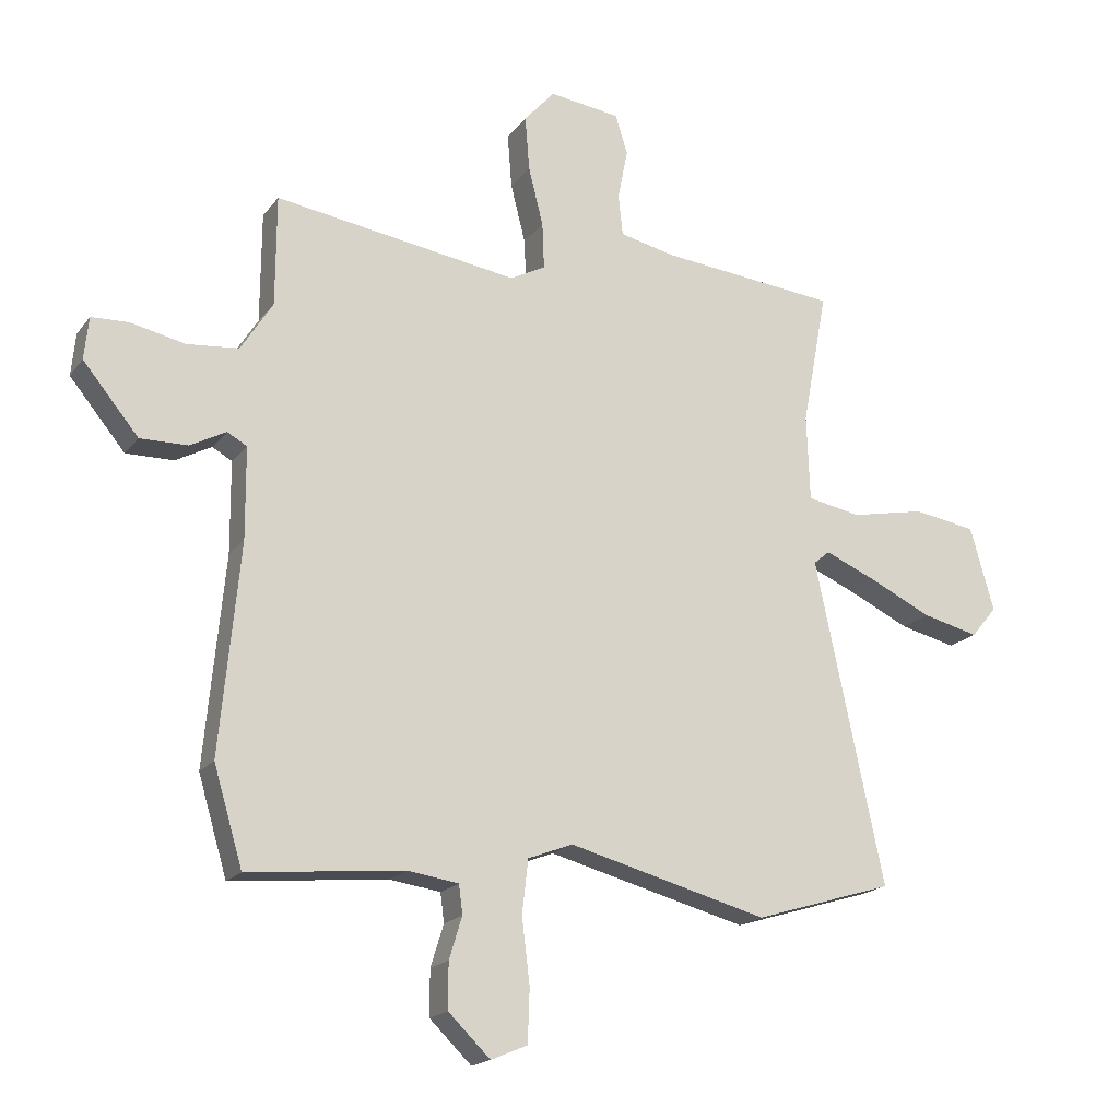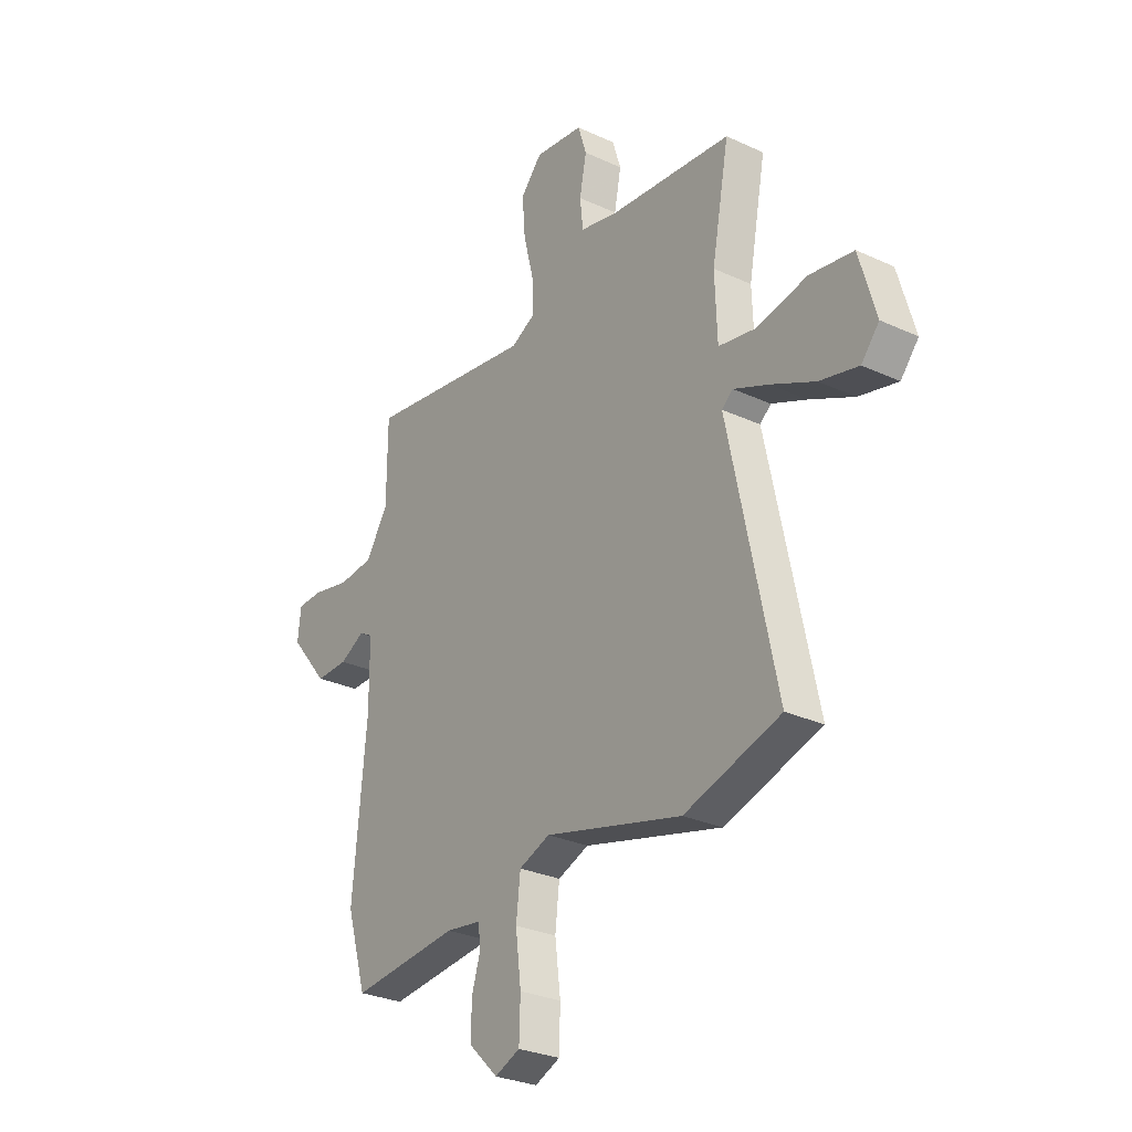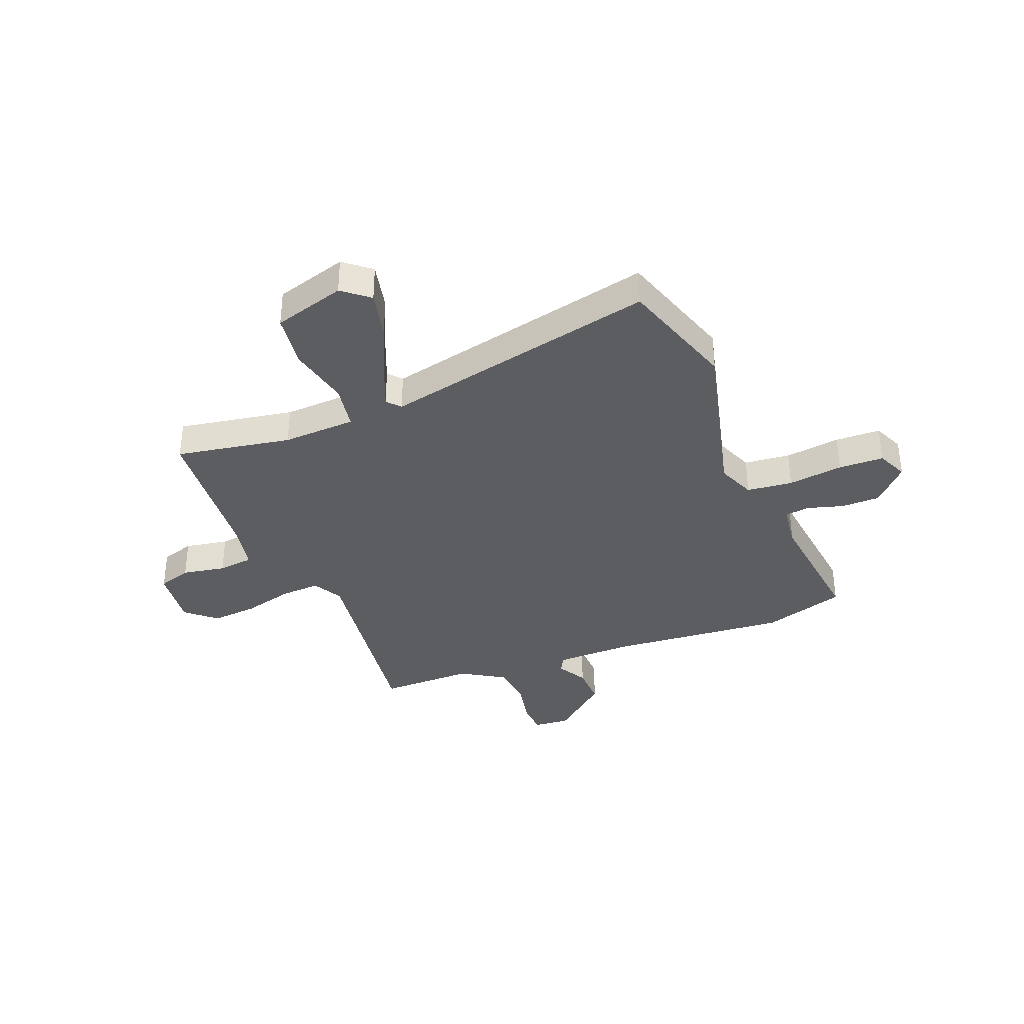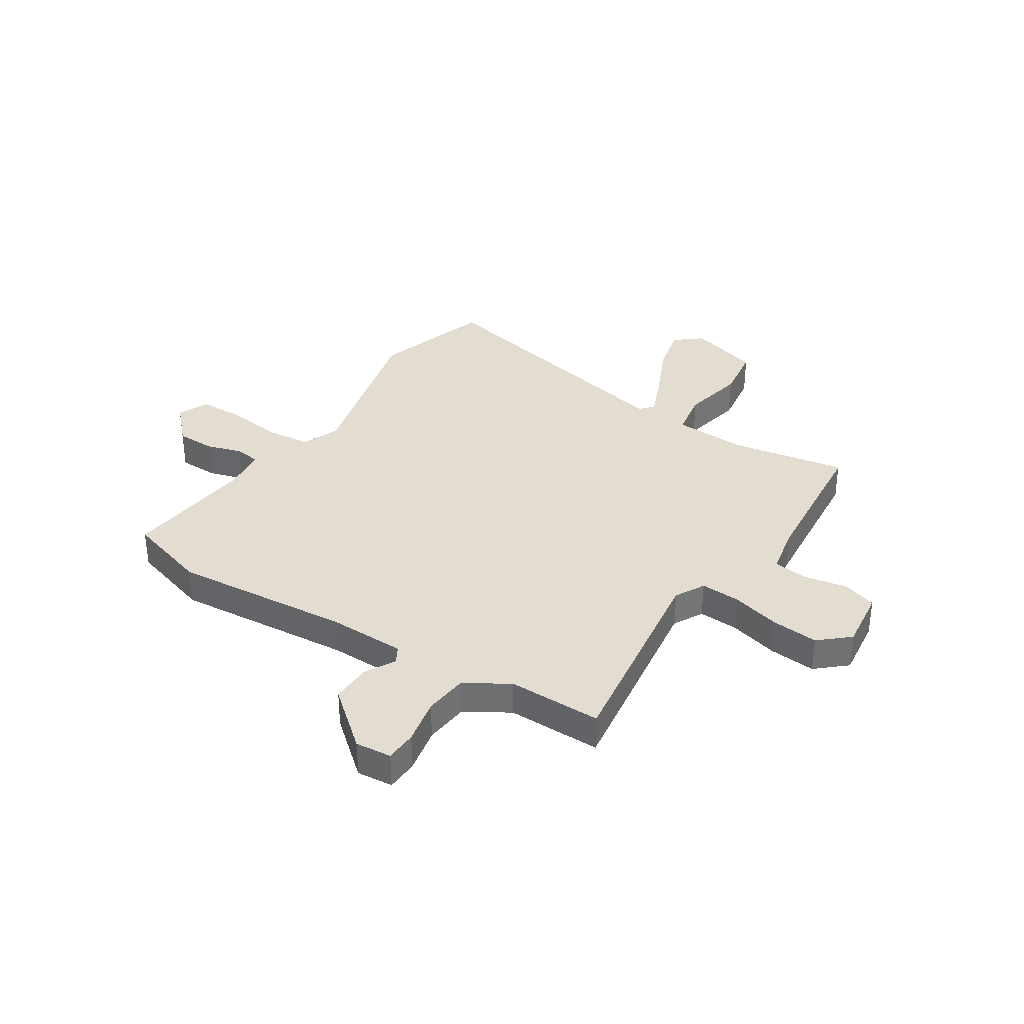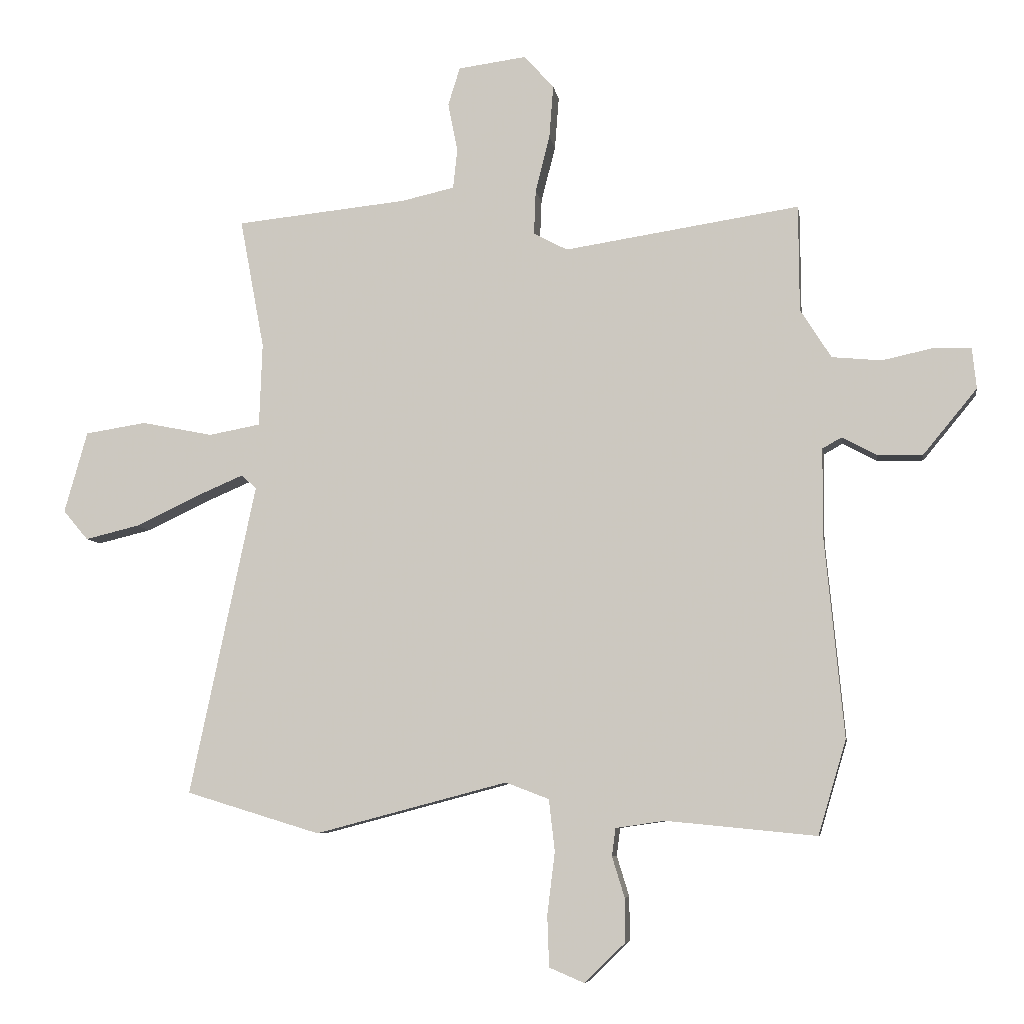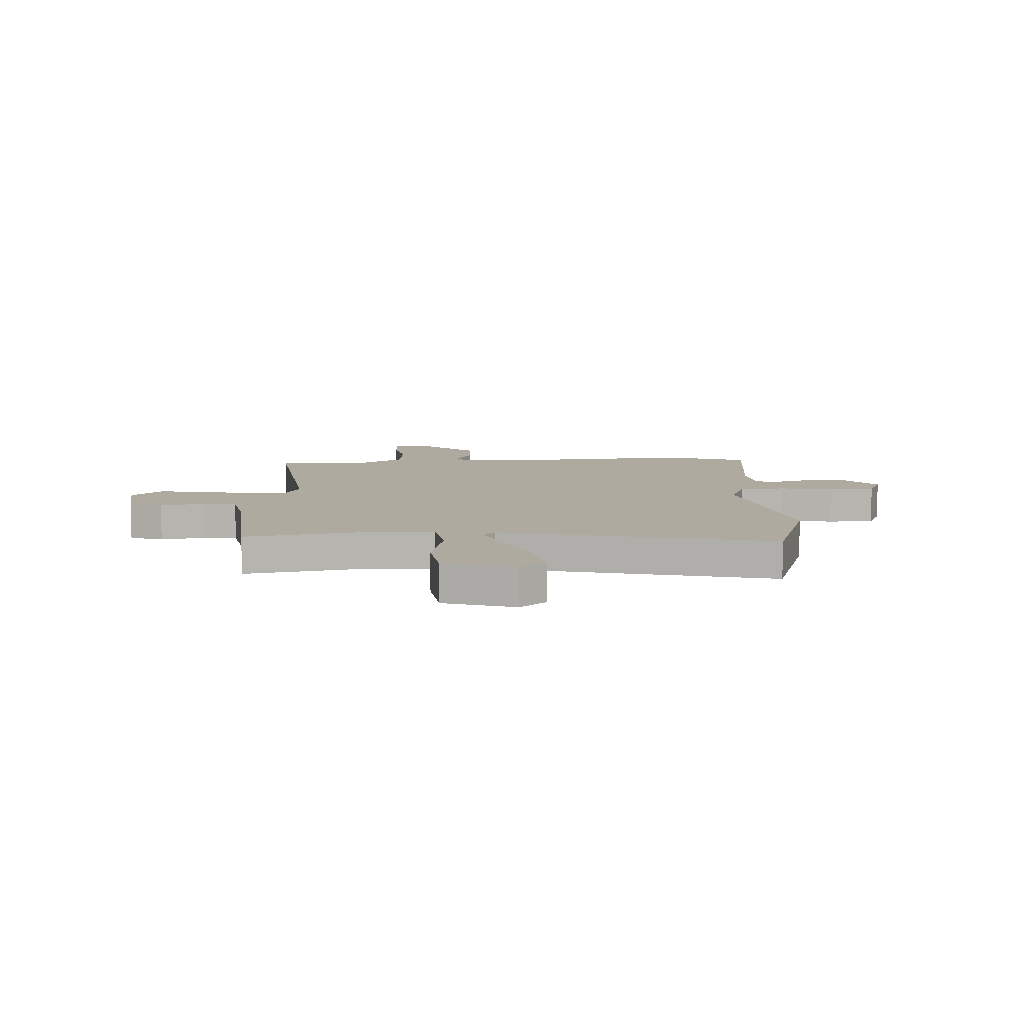
<metadata>
{"format":"obj","ext":"obj","renderer":"f3d","projection":"perspective","resolution":1024,"background":"white","views":[{"elev":-18.3,"azim":-25.2,"up":"+Z"},{"elev":-28.6,"azim":55.2,"up":"+Z"},{"elev":-36.0,"azim":112.4,"up":"+Y"},{"elev":35.3,"azim":-56.7,"up":"+Y"},{"elev":-7.1,"azim":-171.0,"up":"+Z"},{"elev":9.4,"azim":88.2,"up":"+Y"}]}
</metadata>
<code>
v -0.467 0.07 0.513
v -0.071 0.07 0.453
v -0.014 0.07 0.483
v -0.017 0.07 0.558
v -0.041 0.07 0.653
v -0.048 0.07 0.742
v 0.002 0.07 0.798
v 0.117 0.07 0.783
v 0.137 0.07 0.719
v 0.121 0.07 0.637
v 0.128 0.07 0.57
v 0.218 0.07 0.55
v 0.506 0.07 0.521
v 0.465 0.07 0.302
v 0.47 0.07 0.162
v 0.557 0.07 0.146
v 0.677 0.07 0.17
v 0.78 0.07 0.154
v 0.819 0.07 0.017
v 0.777 0.07 -0.033
v 0.686 0.07 -0.011
v 0.582 0.07 0.038
v 0.5 0.07 0.073
v 0.474 0.07 0.051
v 0.585 0.07 -0.474
v 0.359 0.07 -0.543
v 0.035 0.07 -0.458
v -0.038 0.07 -0.486
v -0.048 0.07 -0.573
v -0.035 0.07 -0.678
v -0.038 0.07 -0.764
v -0.097 0.07 -0.789
v -0.165 0.07 -0.723
v -0.165 0.07 -0.649
v -0.144 0.07 -0.581
v -0.15 0.07 -0.534
v -0.233 0.07 -0.522
v -0.486 0.07 -0.547
v -0.533 0.07 -0.389
v -0.501 0.07 -0.051
v -0.502 0.07 0.097
v -0.534 0.07 0.115
v -0.592 0.07 0.084
v -0.669 0.07 0.083
v -0.759 0.07 0.192
v -0.752 0.07 0.261
v -0.691 0.07 0.263
v -0.603 0.07 0.244
v -0.52 0.07 0.252
v -0.468 0.07 0.334
v -0.467 0 0.513
v -0.071 0 0.453
v -0.014 0 0.483
v -0.017 0 0.558
v -0.041 0 0.653
v -0.048 0 0.742
v 0.002 0 0.798
v 0.117 0 0.783
v 0.137 0 0.719
v 0.121 0 0.637
v 0.128 0 0.57
v 0.218 0 0.55
v 0.506 0 0.521
v 0.465 0 0.302
v 0.47 0 0.162
v 0.557 0 0.146
v 0.677 0 0.17
v 0.78 0 0.154
v 0.819 0 0.017
v 0.777 0 -0.033
v 0.686 0 -0.011
v 0.582 0 0.038
v 0.5 0 0.073
v 0.474 0 0.051
v 0.585 0 -0.474
v 0.359 0 -0.543
v 0.035 0 -0.458
v -0.038 0 -0.486
v -0.048 0 -0.573
v -0.035 0 -0.678
v -0.038 0 -0.764
v -0.097 0 -0.789
v -0.165 0 -0.723
v -0.165 0 -0.649
v -0.144 0 -0.581
v -0.15 0 -0.534
v -0.233 0 -0.522
v -0.486 0 -0.547
v -0.533 0 -0.389
v -0.501 0 -0.051
v -0.502 0 0.097
v -0.534 0 0.115
v -0.592 0 0.084
v -0.669 0 0.083
v -0.759 0 0.192
v -0.752 0 0.261
v -0.691 0 0.263
v -0.603 0 0.244
v -0.52 0 0.252
v -0.468 0 0.334
f 45 46 47 48
f 45 48 49
f 42 43 44 45
f 42 45 49
f 41 42 49 50
f 37 38 39 40
f 36 37 40 41
f 32 33 34 35
f 32 35 36
f 29 30 31 32
f 28 29 32 36
f 24 25 26 27
f 24 27 28
f 19 20 21 22
f 19 22 23
f 16 17 18 19
f 15 16 19 23
f 12 13 14
f 11 12 14 15
f 7 8 9 10
f 7 10 11
f 4 5 6 7
f 3 4 7 11
f 50 1 2
f 36 41 50 2
f 24 28 36 2
f 3 11 15 23
f 2 3 23 24
f 98 97 96 95
f 99 98 95
f 95 94 93 92
f 99 95 92
f 100 99 92 91
f 90 89 88 87
f 91 90 87 86
f 85 84 83 82
f 86 85 82
f 82 81 80 79
f 86 82 79 78
f 77 76 75 74
f 78 77 74
f 72 71 70 69
f 73 72 69
f 69 68 67 66
f 73 69 66 65
f 64 63 62
f 65 64 62 61
f 60 59 58 57
f 61 60 57
f 57 56 55 54
f 61 57 54 53
f 52 51 100
f 52 100 91 86
f 52 86 78 74
f 73 65 61 53
f 74 73 53 52
f 1 51 52 2
f 2 52 53 3
f 3 53 54 4
f 4 54 55 5
f 5 55 56 6
f 6 56 57 7
f 7 57 58 8
f 8 58 59 9
f 9 59 60 10
f 10 60 61 11
f 11 61 62 12
f 12 62 63 13
f 13 63 64 14
f 14 64 65 15
f 15 65 66 16
f 16 66 67 17
f 17 67 68 18
f 18 68 69 19
f 19 69 70 20
f 20 70 71 21
f 21 71 72 22
f 22 72 73 23
f 23 73 74 24
f 24 74 75 25
f 25 75 76 26
f 26 76 77 27
f 27 77 78 28
f 28 78 79 29
f 29 79 80 30
f 30 80 81 31
f 31 81 82 32
f 32 82 83 33
f 33 83 84 34
f 34 84 85 35
f 35 85 86 36
f 36 86 87 37
f 37 87 88 38
f 38 88 89 39
f 39 89 90 40
f 40 90 91 41
f 41 91 92 42
f 42 92 93 43
f 43 93 94 44
f 44 94 95 45
f 45 95 96 46
f 46 96 97 47
f 47 97 98 48
f 48 98 99 49
f 49 99 100 50
f 50 100 51 1

</code>
